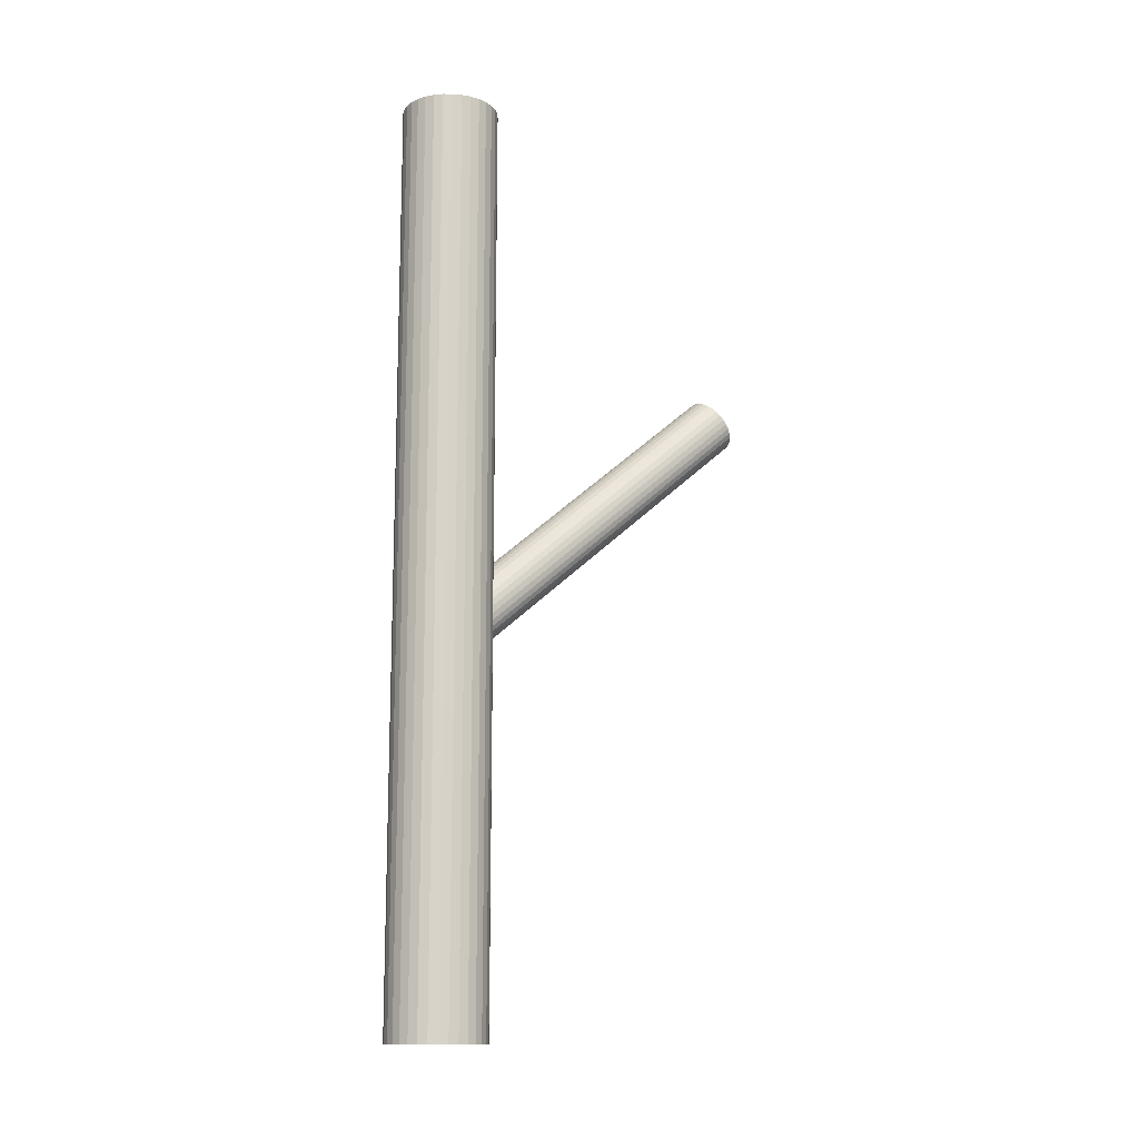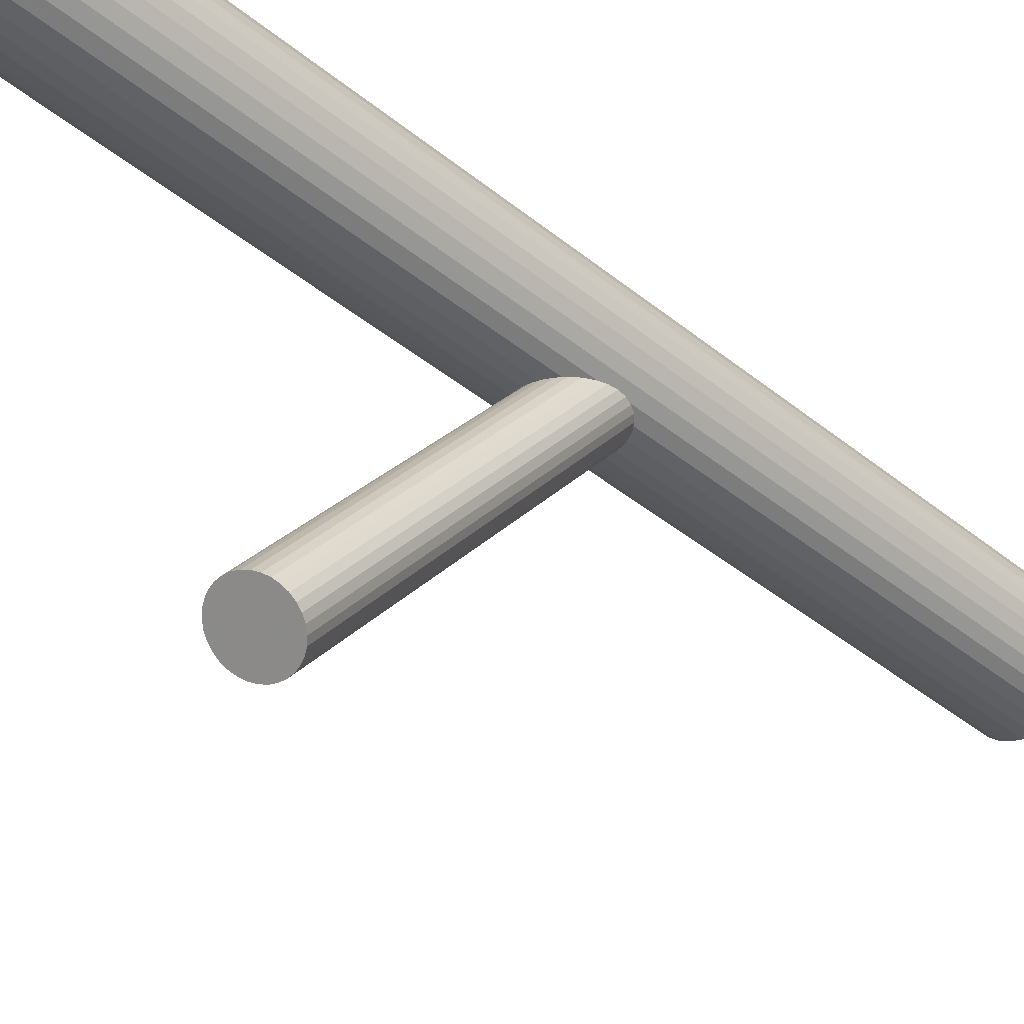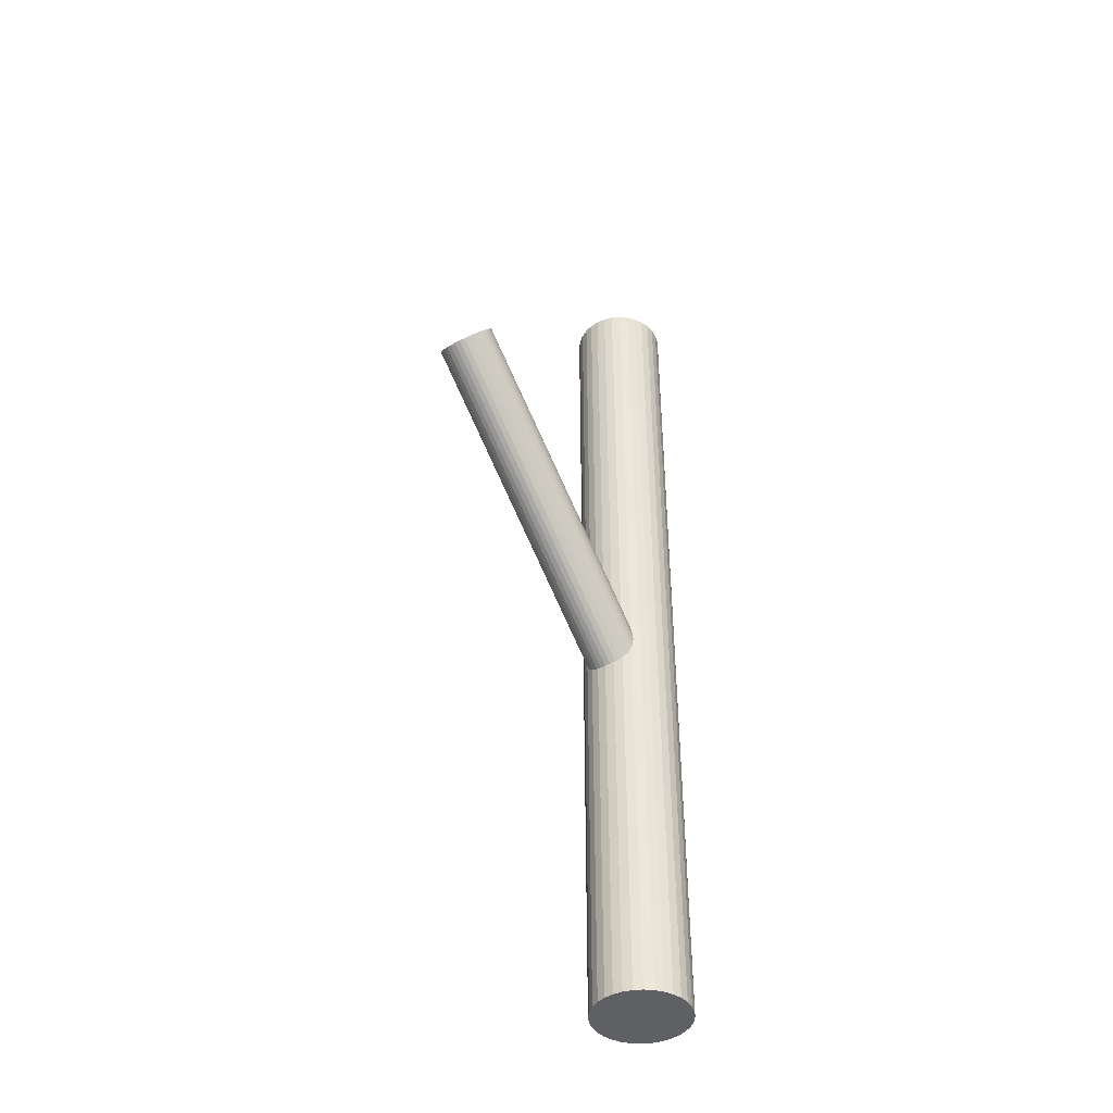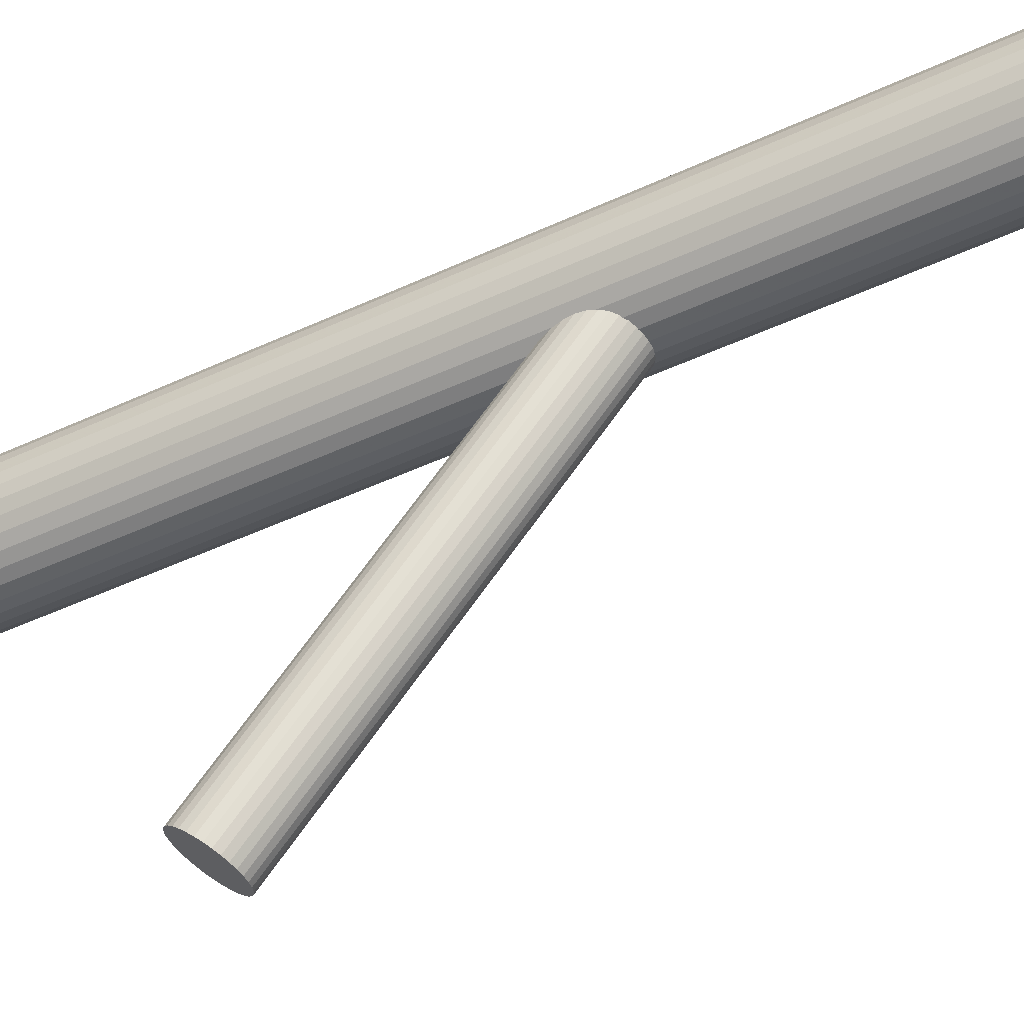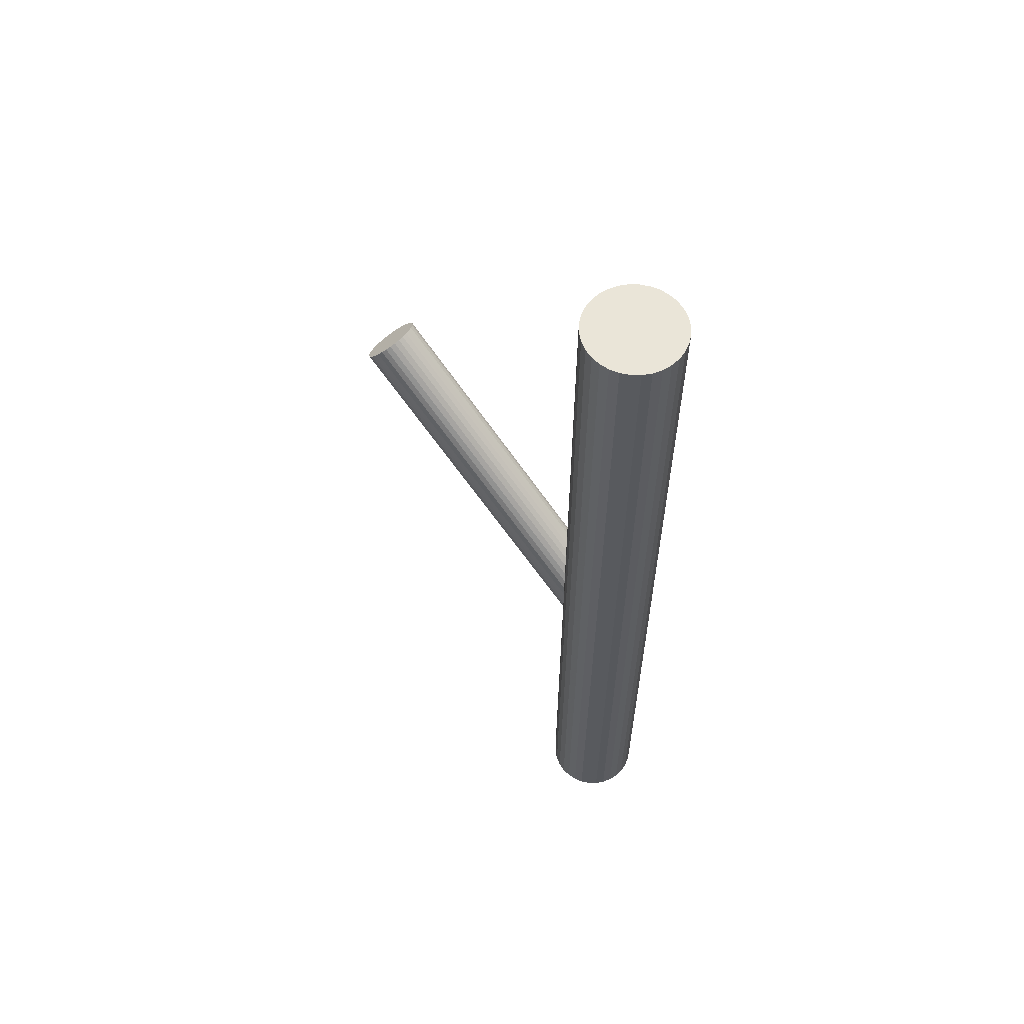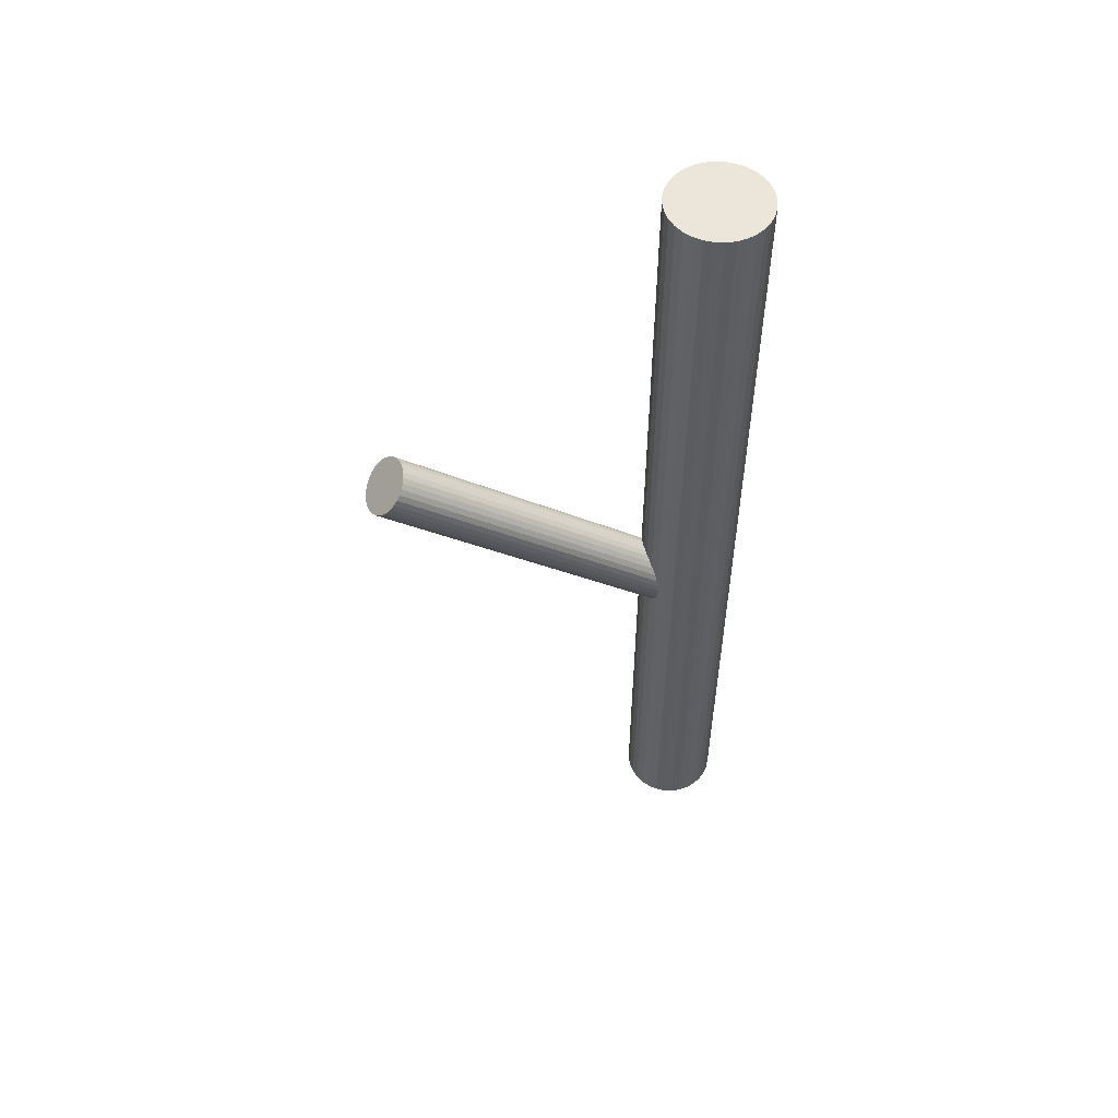
<metadata>
{"format":"obj","ext":"obj","renderer":"f3d","projection":"perspective","resolution":1024,"background":"white","views":[{"elev":-13.5,"azim":-118.4,"up":"+Z"},{"elev":-38.2,"azim":43.7,"up":"+Y"},{"elev":-43.1,"azim":33.7,"up":"+Z"},{"elev":-45.8,"azim":118.4,"up":"+Y"},{"elev":59.5,"azim":130.3,"up":"+Z"},{"elev":54.2,"azim":75.5,"up":"+Z"}]}
</metadata>
<code>
v 0 0.03981 0.1327
v 0 0.03981 -0.1327
v 0 0.05372 0.1327
v 0 0.05372 -0.1327
v -0 0.02589 0.1327
v -0 0.02589 -0.1327
v 0.01365 0.03709 0.1327
v 0.01365 0.03709 -0.1327
v 0.01365 0.04252 0.1327
v 0.01365 0.04252 -0.1327
v 0.009841 0.04965 0.1327
v 0.009841 0.04965 -0.1327
v 0.009841 0.02996 0.1327
v 0.009841 0.02996 -0.1327
v 0.01157 0.04754 0.1327
v 0.01157 0.04754 -0.1327
v 0.01157 0.03207 0.1327
v 0.01157 0.03207 -0.1327
v -0.01286 0.04513 0.1327
v -0.01286 0.04513 -0.1327
v -0.01286 0.03448 0.1327
v -0.01286 0.03448 -0.1327
v 0.007732 0.05138 0.1327
v 0.007732 0.05138 -0.1327
v 0.007732 0.02823 0.1327
v 0.007732 0.02823 -0.1327
v -0.002715 0.05346 0.1327
v -0.002715 0.05346 -0.1327
v -0.002715 0.02616 0.1327
v -0.002715 0.02616 -0.1327
v 0.005326 0.02695 0.1327
v 0.005326 0.02695 -0.1327
v 0.005326 0.05266 0.1327
v 0.005326 0.05266 -0.1327
v 0.01392 0.03981 0.1327
v 0.01392 0.03981 -0.1327
v -0.01392 0.03981 0.1327
v -0.01392 0.03981 -0.1327
v -0.005326 0.02695 0.1327
v -0.005326 0.02695 -0.1327
v -0.005326 0.05266 0.1327
v -0.005326 0.05266 -0.1327
v 0.002715 0.05346 0.1327
v 0.002715 0.05346 -0.1327
v 0.002715 0.02616 0.1327
v 0.002715 0.02616 -0.1327
v -0.007732 0.05138 0.1327
v -0.007732 0.05138 -0.1327
v -0.007732 0.02823 0.1327
v -0.007732 0.02823 -0.1327
v 0.01286 0.04513 0.1327
v 0.01286 0.04513 -0.1327
v 0.01286 0.03448 0.1327
v 0.01286 0.03448 -0.1327
v -0.01157 0.04754 0.1327
v -0.01157 0.04754 -0.1327
v -0.01157 0.03207 0.1327
v -0.01157 0.03207 -0.1327
v -0.009841 0.04965 0.1327
v -0.009841 0.04965 -0.1327
v -0.009841 0.02996 0.1327
v -0.009841 0.02996 -0.1327
v -0.01365 0.03709 0.1327
v -0.01365 0.03709 -0.1327
v -0.01365 0.04252 0.1327
v -0.01365 0.04252 -0.1327
v 0 0.03981 -0.02489
v 0 -0.04837 0.05027
v 0 0.04515 -0.01862
v 0 -0.04302 0.05654
v -0 0.03446 -0.03117
v -0 -0.05372 0.04399
v -0.007618 0.03776 -0.02729
v -0.007618 -0.05042 0.04787
v -0.007618 0.04185 -0.02249
v -0.007618 -0.04633 0.05267
v 0.008246 0.03981 -0.02489
v 0.008246 -0.04837 0.05027
v 0.008088 0.04085 -0.02367
v 0.008088 -0.04733 0.05149
v 0.008088 0.03876 -0.02612
v 0.008088 -0.04942 0.04904
v 0.006856 0.03683 -0.02838
v 0.006856 -0.05135 0.04678
v 0.006856 0.04278 -0.02141
v 0.006856 -0.0454 0.05375
v -0.005831 0.03602 -0.02933
v -0.005831 -0.05216 0.04583
v -0.005831 0.04359 -0.02046
v -0.005831 -0.04459 0.05471
v -0.003156 0.03486 -0.03069
v -0.003156 -0.05332 0.04447
v -0.003156 0.04475 -0.0191
v -0.003156 -0.04343 0.05607
v 0.001609 0.04505 -0.01874
v 0.001609 -0.04313 0.05642
v 0.001609 0.03456 -0.03105
v 0.001609 -0.05362 0.04411
v -0.004581 0.04425 -0.01968
v -0.004581 -0.04393 0.05549
v -0.004581 0.03536 -0.03011
v -0.004581 -0.05282 0.04505
v 0.004581 0.04425 -0.01968
v 0.004581 -0.04393 0.05549
v 0.004581 0.03536 -0.03011
v 0.004581 -0.05282 0.04505
v -0.001609 0.04505 -0.01874
v -0.001609 -0.04313 0.05642
v -0.001609 0.03456 -0.03105
v -0.001609 -0.05362 0.04411
v 0.003156 0.03486 -0.03069
v 0.003156 -0.05332 0.04447
v 0.003156 0.04475 -0.0191
v 0.003156 -0.04343 0.05607
v 0.005831 0.03602 -0.02933
v 0.005831 -0.05216 0.04583
v 0.005831 0.04359 -0.02046
v 0.005831 -0.04459 0.05471
v -0.006856 0.03683 -0.02838
v -0.006856 -0.05135 0.04678
v -0.006856 0.04278 -0.02141
v -0.006856 -0.0454 0.05375
v -0.008088 0.04085 -0.02367
v -0.008088 -0.04733 0.05149
v -0.008088 0.03876 -0.02612
v -0.008088 -0.04942 0.04904
v -0.008246 0.03981 -0.02489
v -0.008246 -0.04837 0.05027
v 0.007618 0.03776 -0.02729
v 0.007618 -0.05042 0.04787
v 0.007618 0.04185 -0.02249
v 0.007618 -0.04633 0.05267
f 36 2 10
f 36 10 35
f 35 10 9
f 35 9 1
f 10 2 52
f 10 52 9
f 9 52 51
f 9 51 1
f 52 2 16
f 52 16 51
f 51 16 15
f 51 15 1
f 16 2 12
f 16 12 15
f 15 12 11
f 15 11 1
f 12 2 24
f 12 24 11
f 11 24 23
f 11 23 1
f 24 2 34
f 24 34 23
f 23 34 33
f 23 33 1
f 34 2 44
f 34 44 33
f 33 44 43
f 33 43 1
f 44 2 4
f 44 4 43
f 43 4 3
f 43 3 1
f 4 2 28
f 4 28 3
f 3 28 27
f 3 27 1
f 28 2 42
f 28 42 27
f 27 42 41
f 27 41 1
f 42 2 48
f 42 48 41
f 41 48 47
f 41 47 1
f 48 2 60
f 48 60 47
f 47 60 59
f 47 59 1
f 60 2 56
f 60 56 59
f 59 56 55
f 59 55 1
f 56 2 20
f 56 20 55
f 55 20 19
f 55 19 1
f 20 2 66
f 20 66 19
f 19 66 65
f 19 65 1
f 66 2 38
f 66 38 65
f 65 38 37
f 65 37 1
f 38 2 64
f 38 64 37
f 37 64 63
f 37 63 1
f 64 2 22
f 64 22 63
f 63 22 21
f 63 21 1
f 22 2 58
f 22 58 21
f 21 58 57
f 21 57 1
f 58 2 62
f 58 62 57
f 57 62 61
f 57 61 1
f 62 2 50
f 62 50 61
f 61 50 49
f 61 49 1
f 50 2 40
f 50 40 49
f 49 40 39
f 49 39 1
f 40 2 30
f 40 30 39
f 39 30 29
f 39 29 1
f 30 2 6
f 30 6 29
f 29 6 5
f 29 5 1
f 6 2 46
f 6 46 5
f 5 46 45
f 5 45 1
f 46 2 32
f 46 32 45
f 45 32 31
f 45 31 1
f 32 2 26
f 32 26 31
f 31 26 25
f 31 25 1
f 26 2 14
f 26 14 25
f 25 14 13
f 25 13 1
f 14 2 18
f 14 18 13
f 13 18 17
f 13 17 1
f 18 2 54
f 18 54 17
f 17 54 53
f 17 53 1
f 54 2 8
f 54 8 53
f 53 8 7
f 53 7 1
f 8 2 36
f 8 36 7
f 7 36 35
f 7 35 1
f 77 67 79
f 77 79 78
f 78 79 80
f 78 80 68
f 79 67 131
f 79 131 80
f 80 131 132
f 80 132 68
f 131 67 85
f 131 85 132
f 132 85 86
f 132 86 68
f 85 67 117
f 85 117 86
f 86 117 118
f 86 118 68
f 117 67 103
f 117 103 118
f 118 103 104
f 118 104 68
f 103 67 113
f 103 113 104
f 104 113 114
f 104 114 68
f 113 67 95
f 113 95 114
f 114 95 96
f 114 96 68
f 95 67 69
f 95 69 96
f 96 69 70
f 96 70 68
f 69 67 107
f 69 107 70
f 70 107 108
f 70 108 68
f 107 67 93
f 107 93 108
f 108 93 94
f 108 94 68
f 93 67 99
f 93 99 94
f 94 99 100
f 94 100 68
f 99 67 89
f 99 89 100
f 100 89 90
f 100 90 68
f 89 67 121
f 89 121 90
f 90 121 122
f 90 122 68
f 121 67 75
f 121 75 122
f 122 75 76
f 122 76 68
f 75 67 123
f 75 123 76
f 76 123 124
f 76 124 68
f 123 67 127
f 123 127 124
f 124 127 128
f 124 128 68
f 127 67 125
f 127 125 128
f 128 125 126
f 128 126 68
f 125 67 73
f 125 73 126
f 126 73 74
f 126 74 68
f 73 67 119
f 73 119 74
f 74 119 120
f 74 120 68
f 119 67 87
f 119 87 120
f 120 87 88
f 120 88 68
f 87 67 101
f 87 101 88
f 88 101 102
f 88 102 68
f 101 67 91
f 101 91 102
f 102 91 92
f 102 92 68
f 91 67 109
f 91 109 92
f 92 109 110
f 92 110 68
f 109 67 71
f 109 71 110
f 110 71 72
f 110 72 68
f 71 67 97
f 71 97 72
f 72 97 98
f 72 98 68
f 97 67 111
f 97 111 98
f 98 111 112
f 98 112 68
f 111 67 105
f 111 105 112
f 112 105 106
f 112 106 68
f 105 67 115
f 105 115 106
f 106 115 116
f 106 116 68
f 115 67 83
f 115 83 116
f 116 83 84
f 116 84 68
f 83 67 129
f 83 129 84
f 84 129 130
f 84 130 68
f 129 67 81
f 129 81 130
f 130 81 82
f 130 82 68
f 81 67 77
f 81 77 82
f 82 77 78
f 82 78 68

</code>
